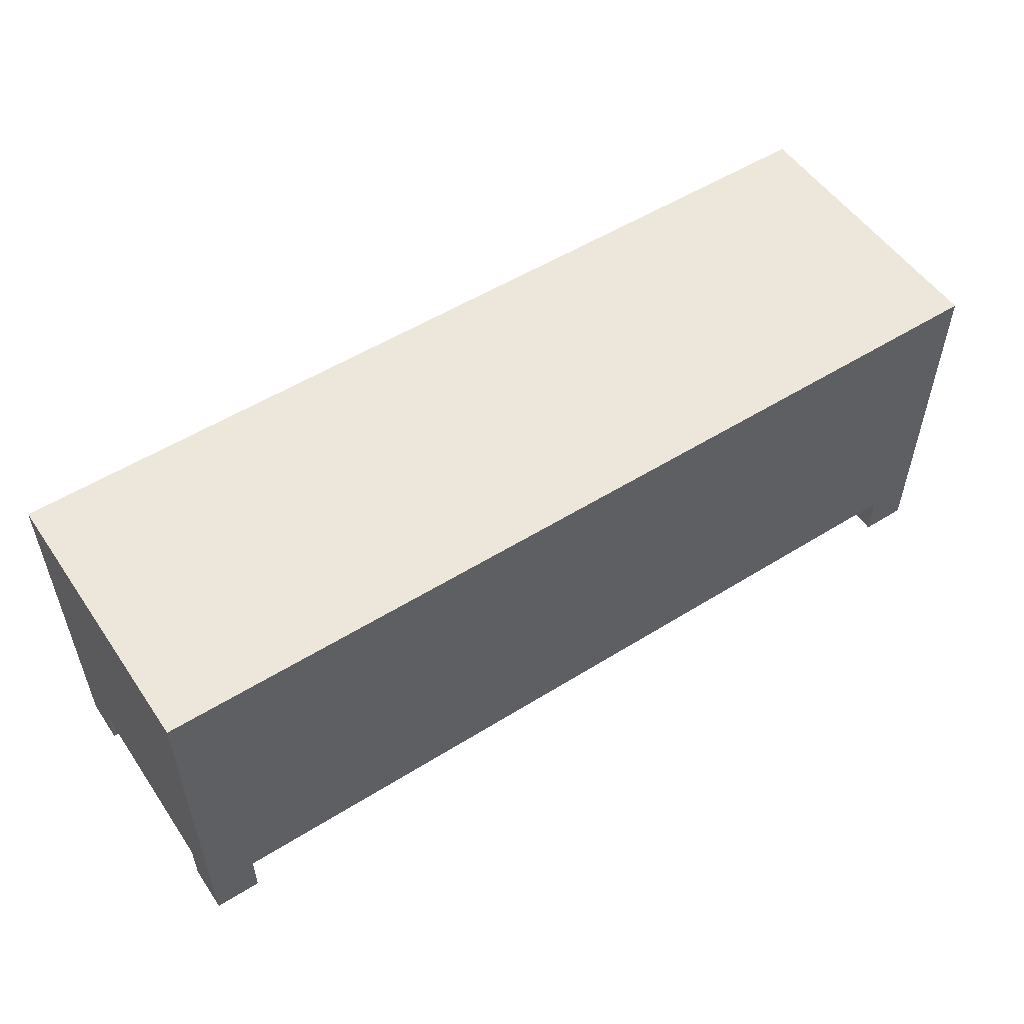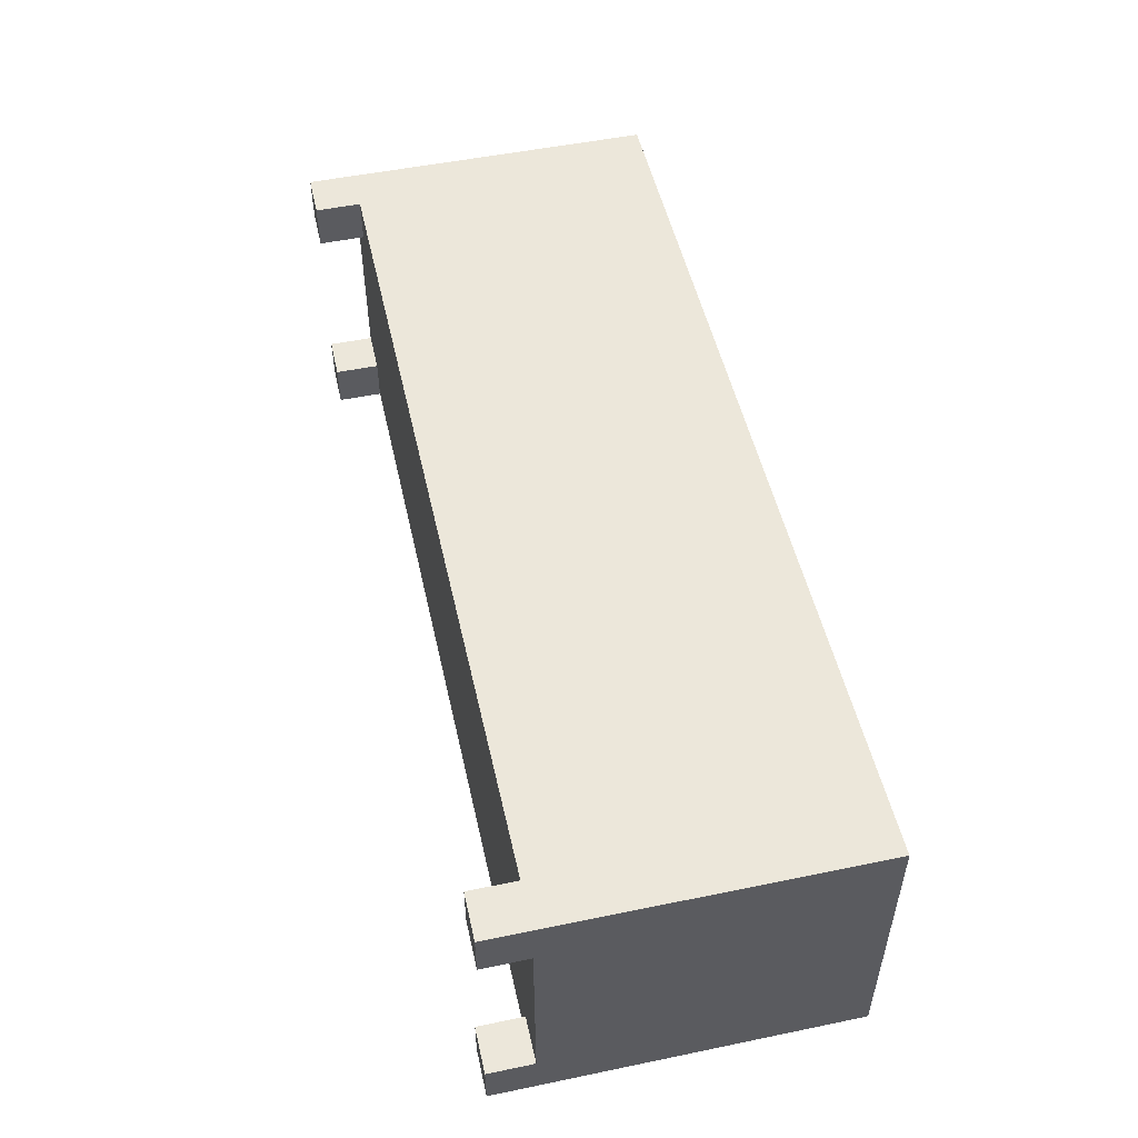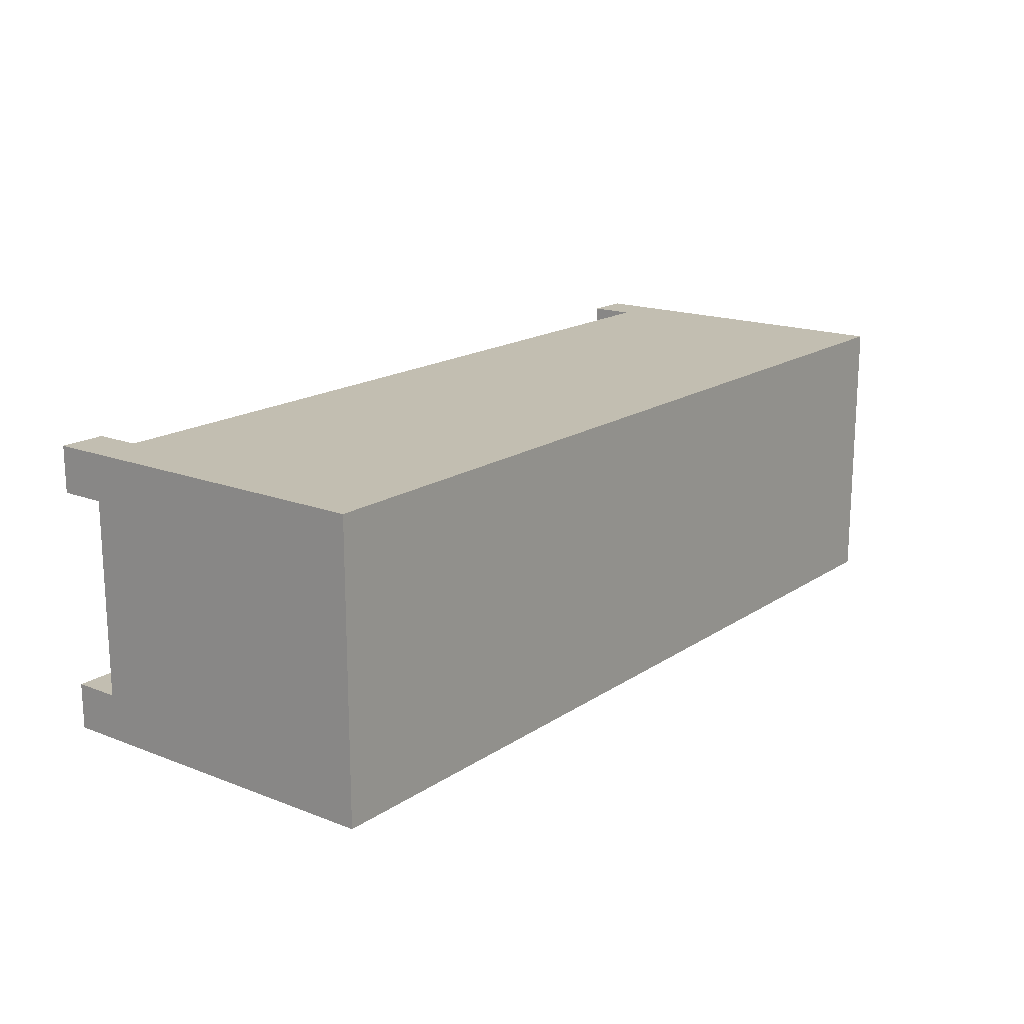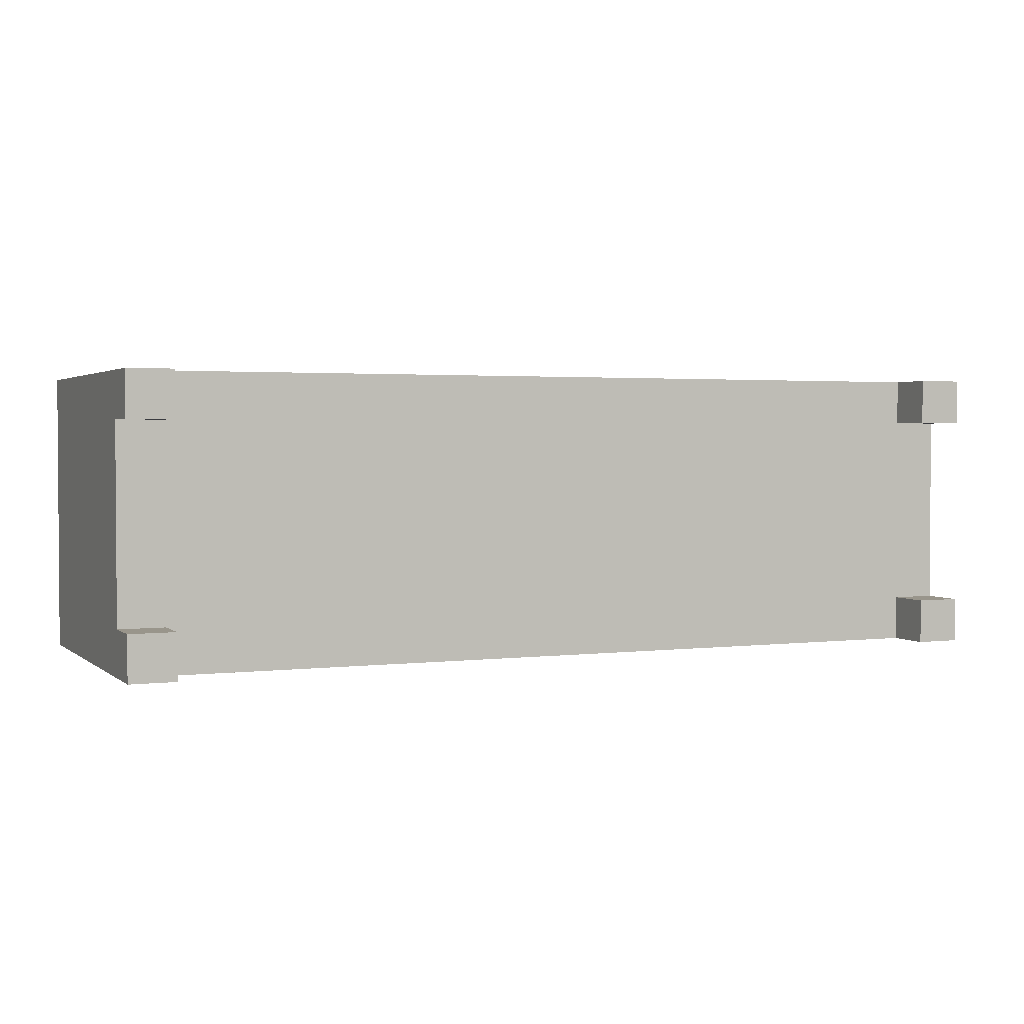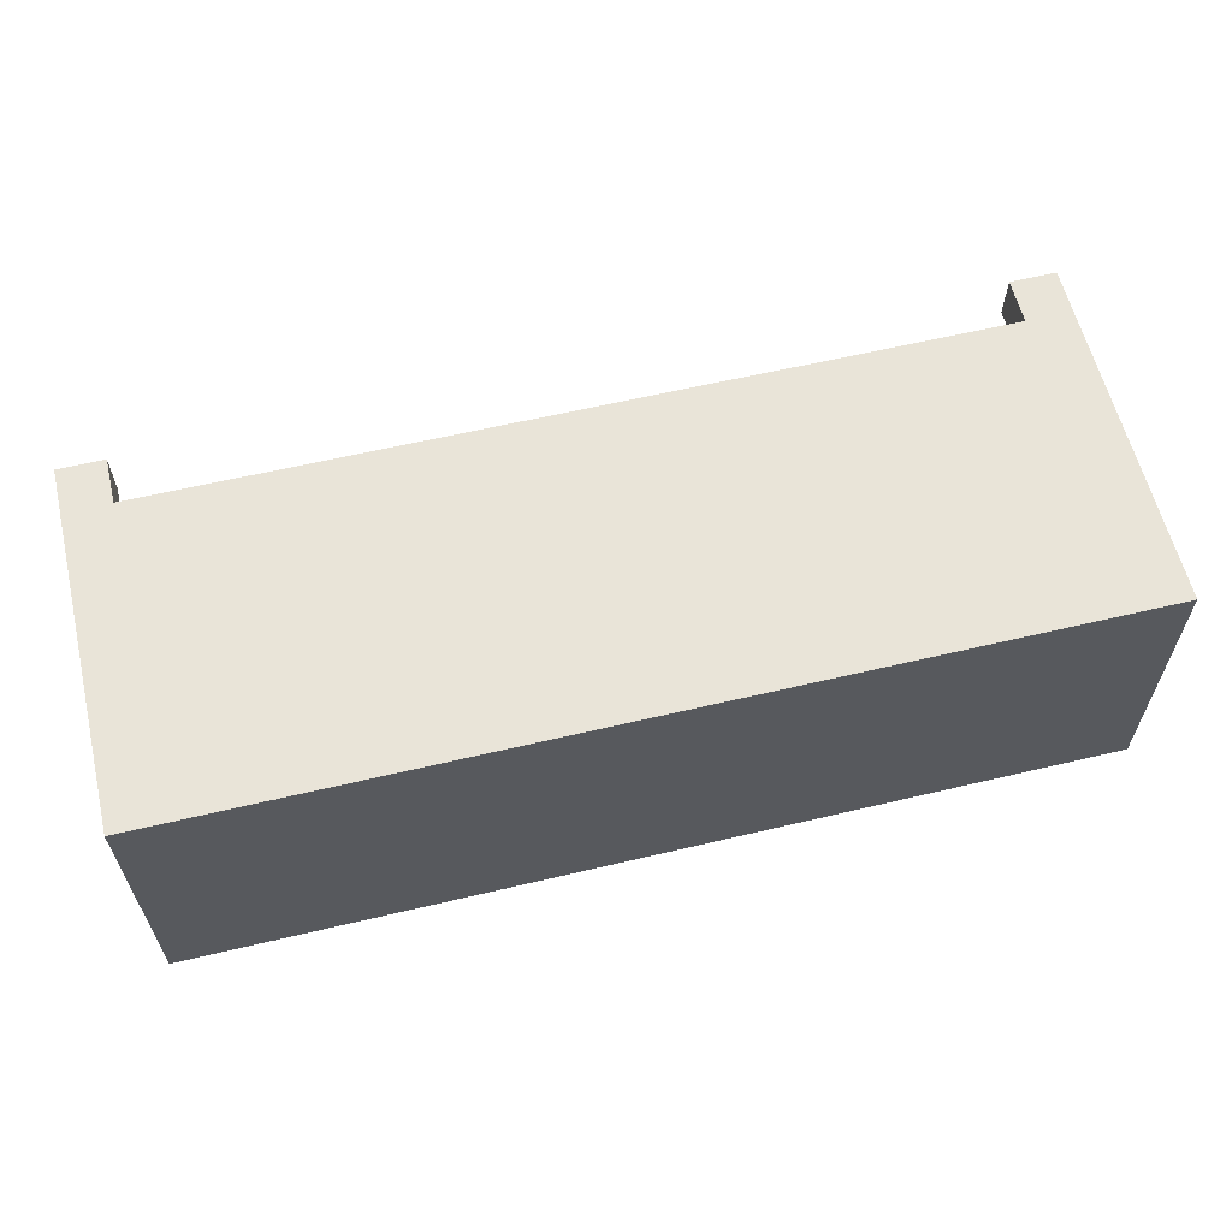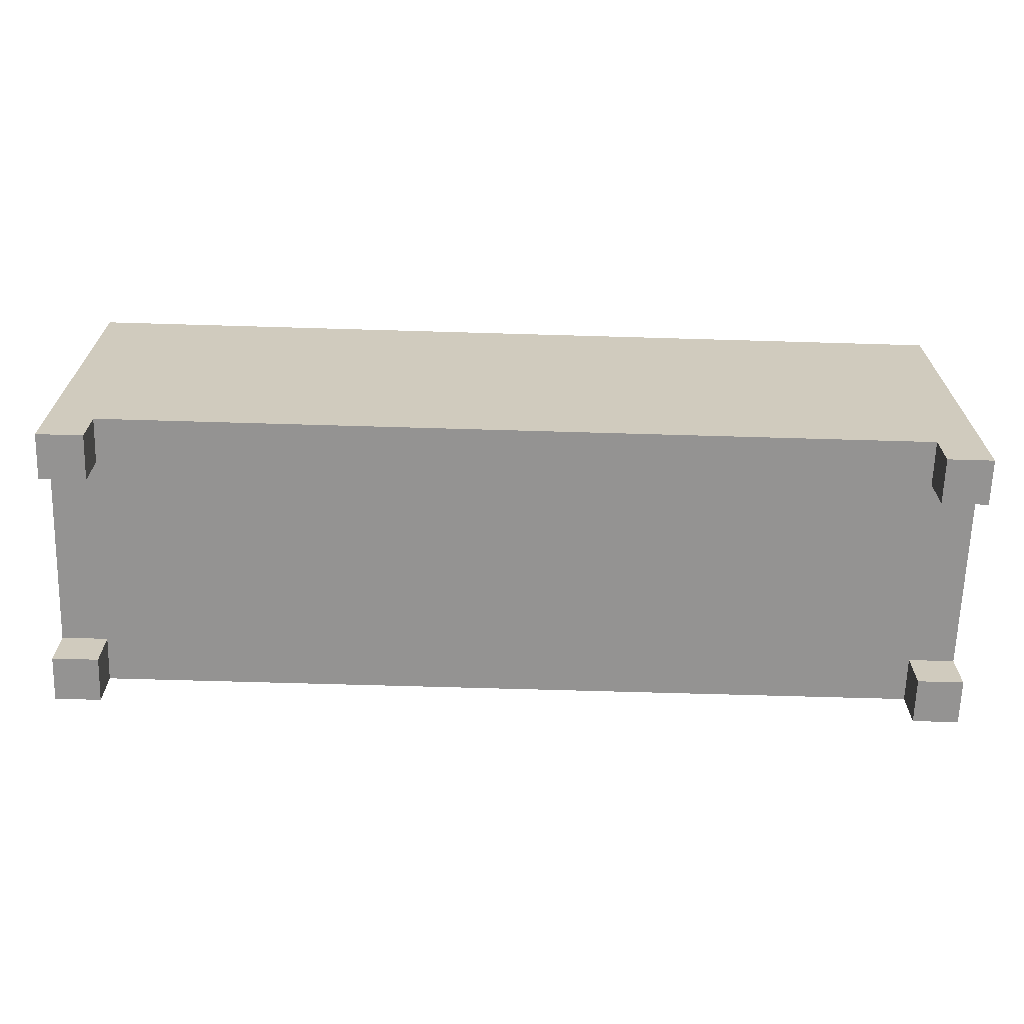
<metadata>
{"format":"obj","ext":"obj","renderer":"f3d","projection":"perspective","resolution":1024,"background":"white","views":[{"elev":53.3,"azim":-33.7,"up":"+Y"},{"elev":51.4,"azim":77.4,"up":"+Z"},{"elev":17.1,"azim":127.6,"up":"+Z"},{"elev":2.2,"azim":-23.7,"up":"+Z"},{"elev":60.6,"azim":166.4,"up":"+Z"},{"elev":-66.8,"azim":-1.7,"up":"+Y"}]}
</metadata>
<code>
g cabinetTelevision
v 0 3.384e-17 0.04
v -0.04 3.384e-17 0.04
v 0 0.04 0.04
v -0.04 0.04 0.04
v -0.04 0 0
v -0.04 0.04 0
v 0 0 0
v 0 2.594e-16 0.25
v 0 2.143e-16 0.21
v -0.04 2.594e-16 0.25
v -0.04 2.143e-16 0.21
v -0.04 0.04 0.21
v -0.04 0.04 0.25
v -0.04 0.27 0.21
v -0.04 0.27 0
v -0.76 0.27 0.21
v -0.39 0.27 0.05
v -0.41 0.27 0.05
v -0.41 0.27 0.03
v -0.39 0.27 0.03
v -0.76 0.27 0
v -0.04 0.08 0.21
v -0.39 0.08 0.03
v -0.04 0.08 0
v -0.76 0.08 0
v -0.41 0.08 0.03
v -0.41 0.08 0.05
v -0.39 0.08 0.05
v -0.76 0.08 0.21
v 0 0.04 0.21
v -0.76 5.64e-17 0.04
v -0.76 5.64e-17 3.61e-16
v -0.8 5.64e-17 0.04
v -0.8 5.64e-17 3.61e-16
v -0.76 0.04 0.04
v -0.8 0.04 0.04
v -0.76 0.04 0.21
v -0.76 2.369e-16 0.21
v -0.76 0.04 0.25
v -0.76 2.369e-16 0.25
v -0.8 2.369e-16 0.21
v -0.8 0.04 0.21
v -0.8 2.369e-16 0.25
v 0 0.31 0
v 0 0.31 0.25
v -0.8 0.31 0
v -0.8 0.31 0.25
v -0.76 0.04 0
v -0.04 0.165 0.21
v -0.04 0.165 0.03
v -0.76 0.165 0.21
v -0.39 0.165 0.05
v -0.41 0.165 0.05
v -0.41 0.165 0.03
v -0.76 0.165 0.03
v -0.39 0.165 0.03
v -0.41 0.185 0.03
v -0.41 0.185 0.05
v -0.76 0.185 0.03
v -0.76 0.185 0.21
v -0.39 0.185 0.05
v -0.04 0.185 0.21
v -0.39 0.185 0.03
v -0.04 0.185 0.03
f 2 1 3
f 3 4 2
f 6 5 2
f 2 4 6
f 7 1 2
f 2 5 7
f 9 8 10
f 10 11 9
f 13 12 11
f 11 10 13
f 15 14 16
f 16 17 15
f 16 18 17
f 16 19 18
f 15 17 20
f 20 21 15
f 20 19 21
f 19 16 21
f 23 22 24
f 24 25 23
f 25 26 23
f 25 27 26
f 22 23 28
f 28 29 22
f 28 27 29
f 27 25 29
f 9 11 12
f 12 30 9
f 32 31 33
f 33 34 32
f 33 31 35
f 35 36 33
f 38 37 39
f 39 40 38
f 38 41 42
f 42 37 38
f 38 40 43
f 43 41 38
f 45 44 46
f 46 47 45
f 7 44 45
f 45 3 7
f 45 30 3
f 45 9 30
f 45 8 9
f 7 3 1
f 10 8 45
f 45 13 10
f 45 39 13
f 39 45 47
f 39 47 43
f 43 40 39
f 36 34 33
f 34 36 47
f 47 46 34
f 36 42 47
f 42 41 47
f 41 43 47
f 32 34 46
f 46 48 32
f 46 25 48
f 25 6 48
f 46 21 25
f 46 15 21
f 6 25 24
f 6 24 44
f 24 15 44
f 15 46 44
f 6 44 7
f 7 5 6
f 50 49 51
f 51 52 50
f 51 53 52
f 51 54 53
f 51 55 54
f 50 52 56
f 58 57 59
f 58 59 60
f 61 58 60
f 61 60 62
f 63 61 62
f 62 64 63
f 62 60 16
f 16 14 62
f 22 29 51
f 51 49 22
f 35 37 42
f 42 36 35
f 37 35 48
f 39 37 48
f 39 48 6
f 39 6 4
f 39 4 12
f 12 13 39
f 12 4 3
f 3 30 12
f 32 48 35
f 35 31 32
f 57 63 20
f 20 19 57
f 63 57 59
f 64 63 59
f 64 59 55
f 64 55 54
f 64 54 56
f 56 50 64
f 23 56 54
f 54 26 23
f 57 20 63
f 20 57 19
f 63 59 57
f 64 59 63
f 64 55 59
f 64 54 55
f 64 56 54
f 56 64 50
f 23 54 56
f 54 23 26
f 50 15 24
f 24 22 50
f 22 49 50
f 15 50 64
f 64 14 15
f 64 62 14
f 59 25 21
f 21 16 59
f 16 60 59
f 25 59 55
f 55 29 25
f 55 51 29
f 58 61 17
f 17 18 58
f 58 17 61
f 17 58 18
f 19 57 58
f 58 18 19
f 19 58 57
f 58 19 18
f 63 20 17
f 17 61 63
f 63 17 20
f 17 63 61
f 53 27 28
f 28 52 53
f 53 28 27
f 28 53 52
f 23 56 52
f 52 28 23
f 23 52 56
f 52 23 28
f 54 26 27
f 27 53 54
f 54 27 26
f 27 54 53
g cabinetTelevision
f 2 1 3
f 3 4 2
f 6 5 2
f 2 4 6
f 7 1 2
f 2 5 7
f 9 8 10
f 10 11 9
f 13 12 11
f 11 10 13
f 15 14 16
f 16 17 15
f 16 18 17
f 16 19 18
f 15 17 20
f 20 21 15
f 20 19 21
f 19 16 21
f 23 22 24
f 24 25 23
f 25 26 23
f 25 27 26
f 22 23 28
f 28 29 22
f 28 27 29
f 27 25 29
f 9 11 12
f 12 30 9
f 32 31 33
f 33 34 32
f 33 31 35
f 35 36 33
f 38 37 39
f 39 40 38
f 38 41 42
f 42 37 38
f 38 40 43
f 43 41 38
f 45 44 46
f 46 47 45
f 7 44 45
f 45 3 7
f 45 30 3
f 45 9 30
f 45 8 9
f 7 3 1
f 10 8 45
f 45 13 10
f 45 39 13
f 39 45 47
f 39 47 43
f 43 40 39
f 36 34 33
f 34 36 47
f 47 46 34
f 36 42 47
f 42 41 47
f 41 43 47
f 32 34 46
f 46 48 32
f 46 25 48
f 25 6 48
f 46 21 25
f 46 15 21
f 6 25 24
f 6 24 44
f 24 15 44
f 15 46 44
f 6 44 7
f 7 5 6
f 50 49 51
f 51 52 50
f 51 53 52
f 51 54 53
f 51 55 54
f 50 52 56
f 58 57 59
f 58 59 60
f 61 58 60
f 61 60 62
f 63 61 62
f 62 64 63
f 62 60 16
f 16 14 62
f 22 29 51
f 51 49 22
f 35 37 42
f 42 36 35
f 37 35 48
f 39 37 48
f 39 48 6
f 39 6 4
f 39 4 12
f 12 13 39
f 12 4 3
f 3 30 12
f 32 48 35
f 35 31 32
f 57 63 20
f 20 19 57
f 63 57 59
f 64 63 59
f 64 59 55
f 64 55 54
f 64 54 56
f 56 50 64
f 23 56 54
f 54 26 23
f 57 20 63
f 20 57 19
f 63 59 57
f 64 59 63
f 64 55 59
f 64 54 55
f 64 56 54
f 56 64 50
f 23 54 56
f 54 23 26
f 50 15 24
f 24 22 50
f 22 49 50
f 15 50 64
f 64 14 15
f 64 62 14
f 59 25 21
f 21 16 59
f 16 60 59
f 25 59 55
f 55 29 25
f 55 51 29
f 58 61 17
f 17 18 58
f 58 17 61
f 17 58 18
f 19 57 58
f 58 18 19
f 19 58 57
f 58 19 18
f 63 20 17
f 17 61 63
f 63 17 20
f 17 63 61
f 53 27 28
f 28 52 53
f 53 28 27
f 28 53 52
f 23 56 52
f 52 28 23
f 23 52 56
f 52 23 28
f 54 26 27
f 27 53 54
f 54 27 26
f 27 54 53

</code>
